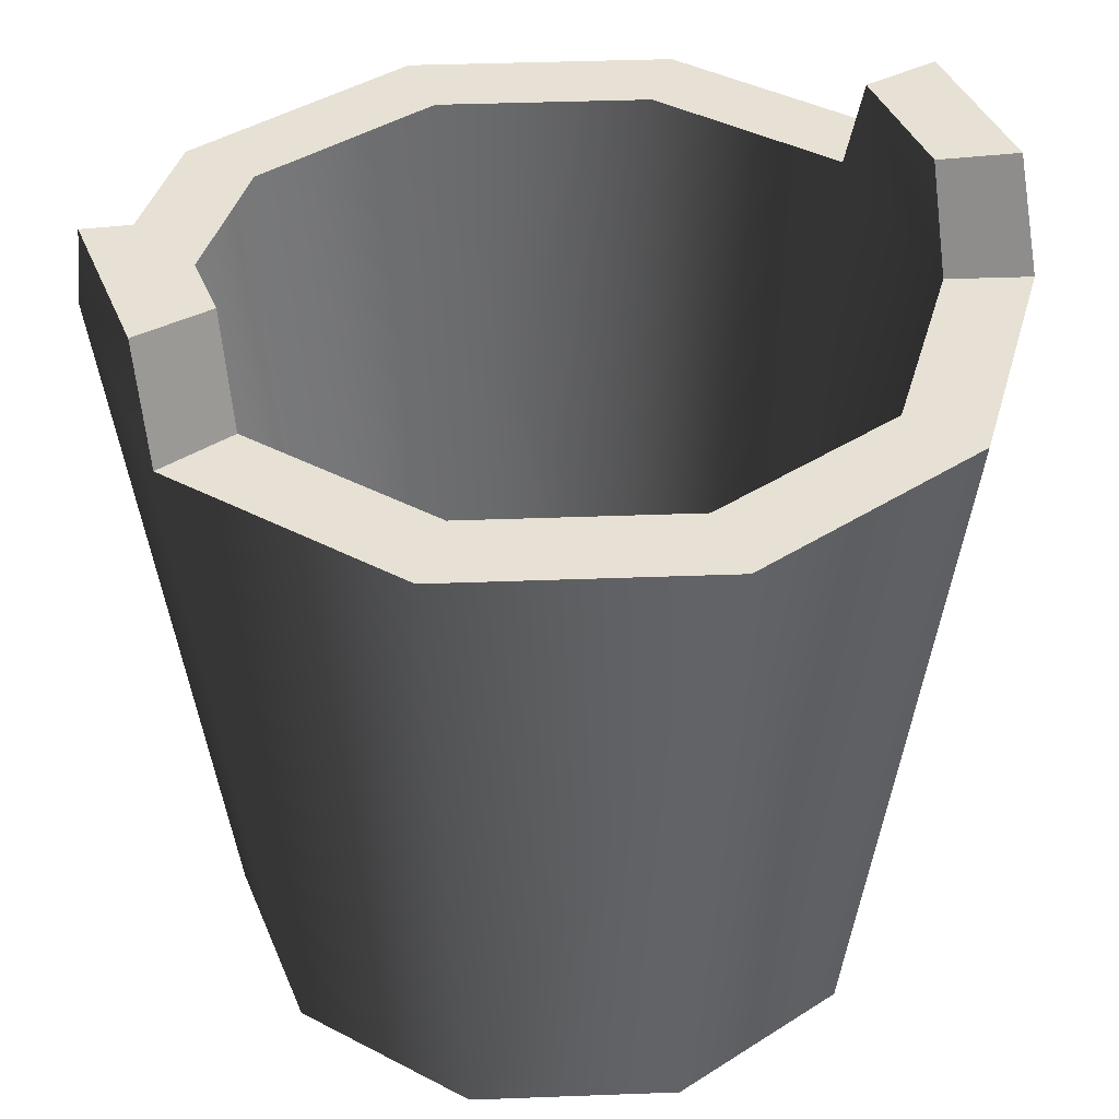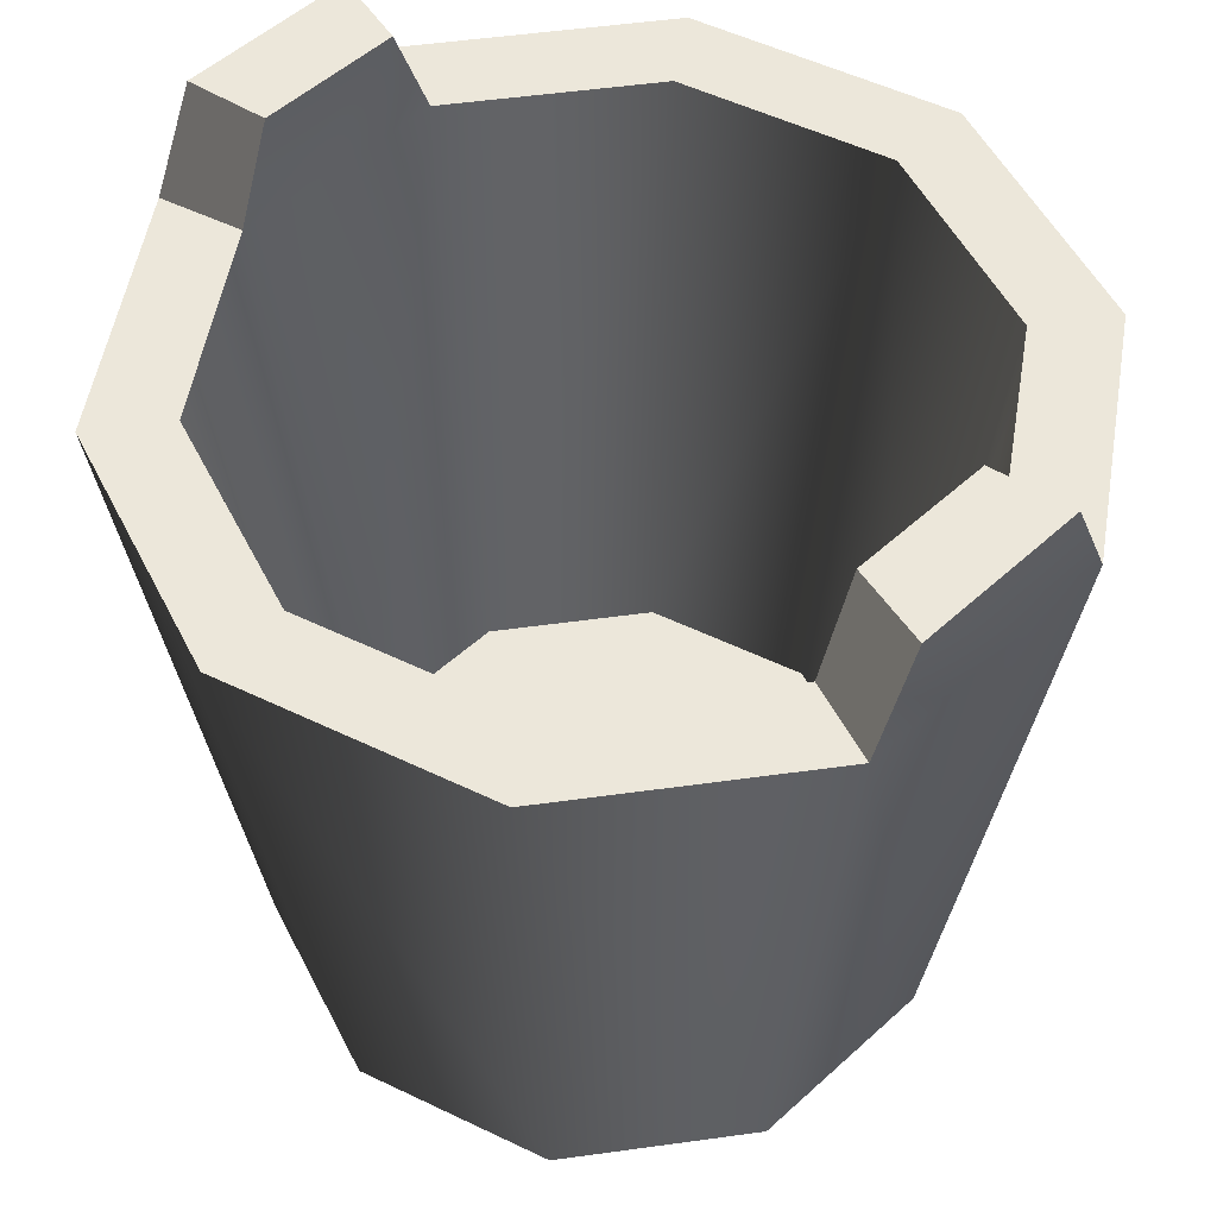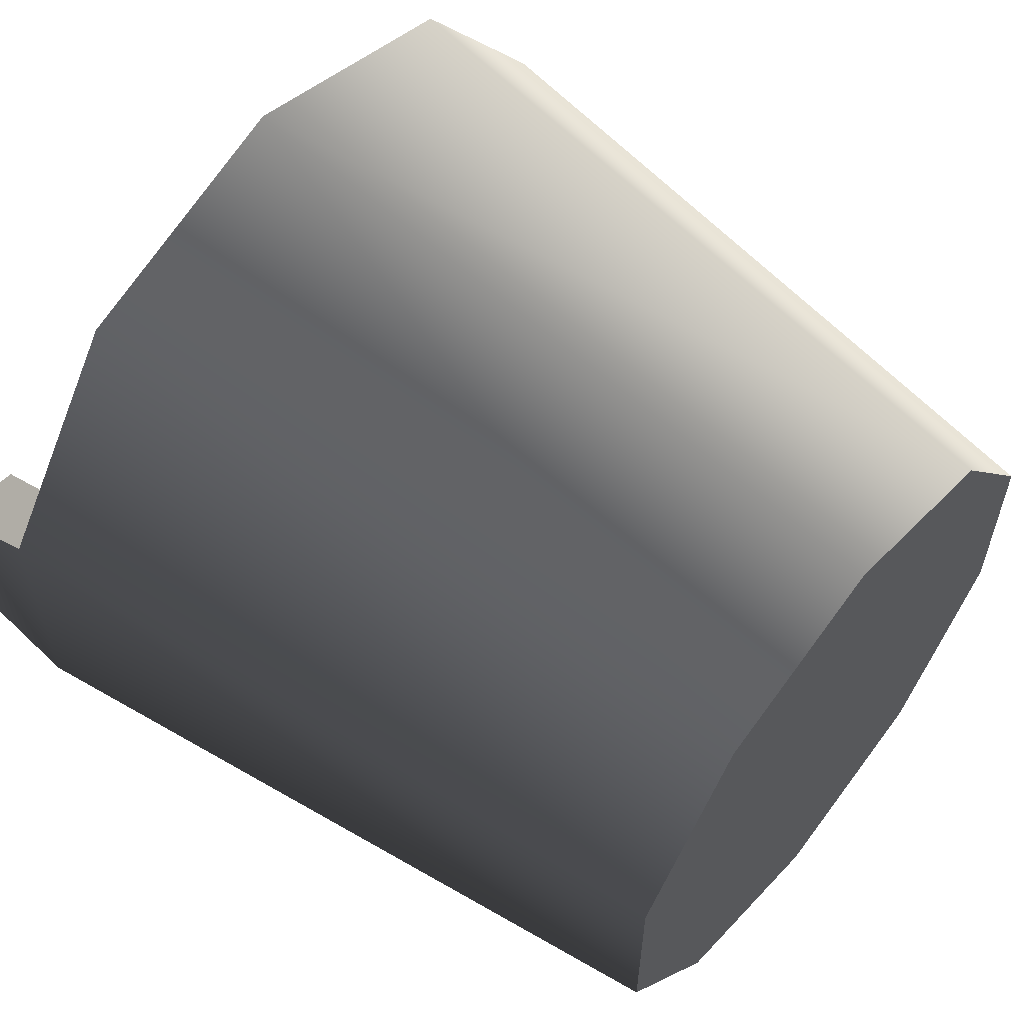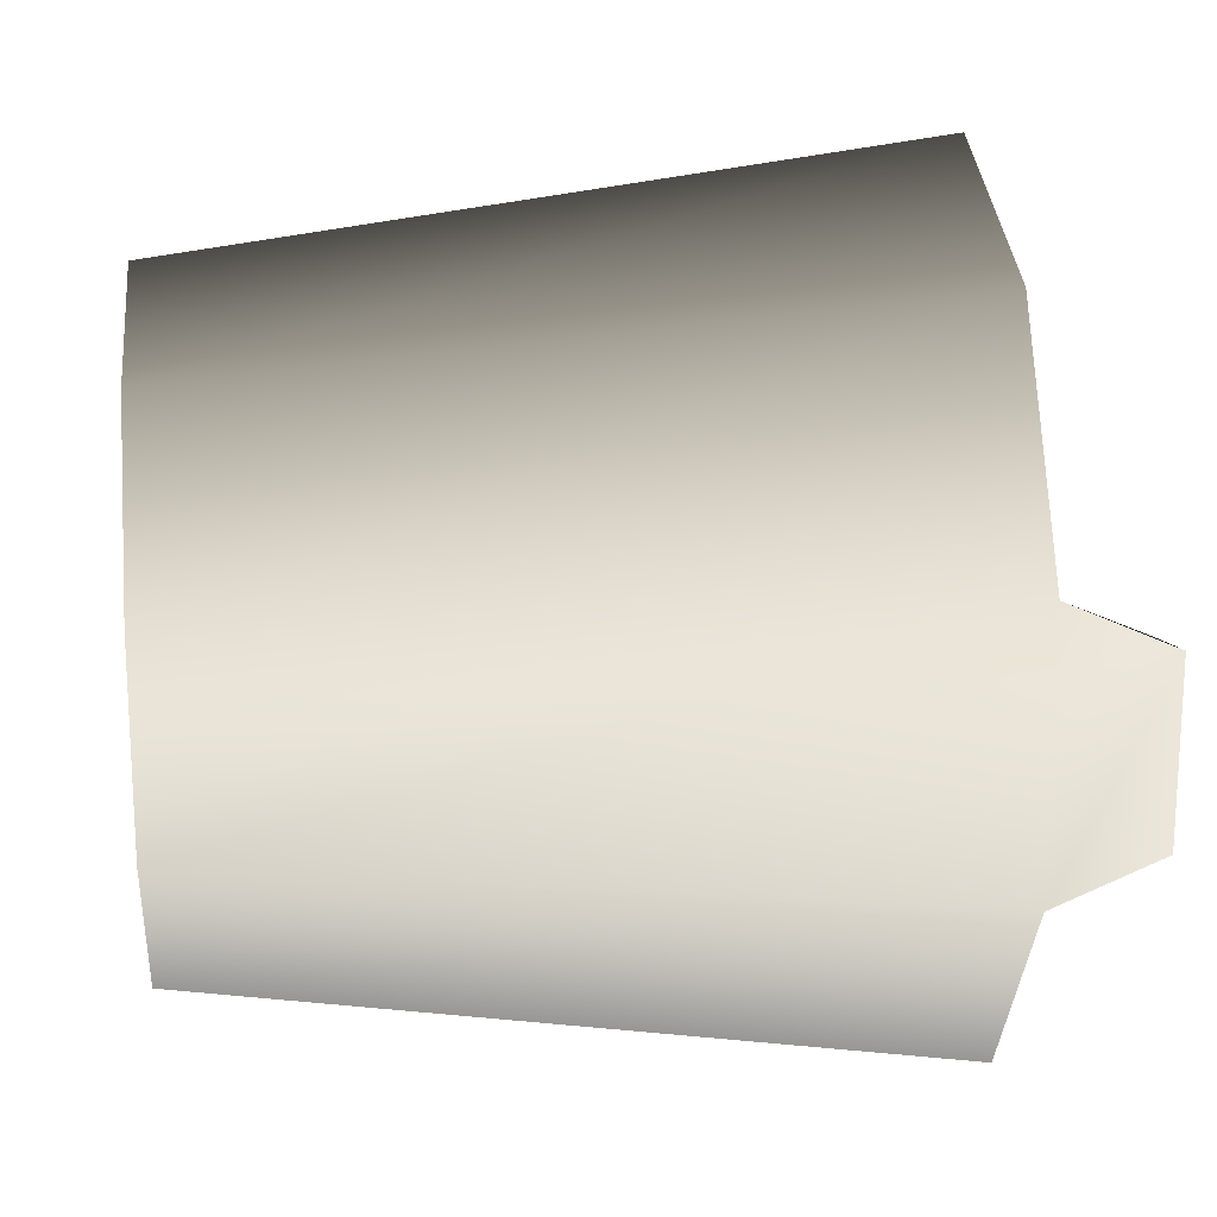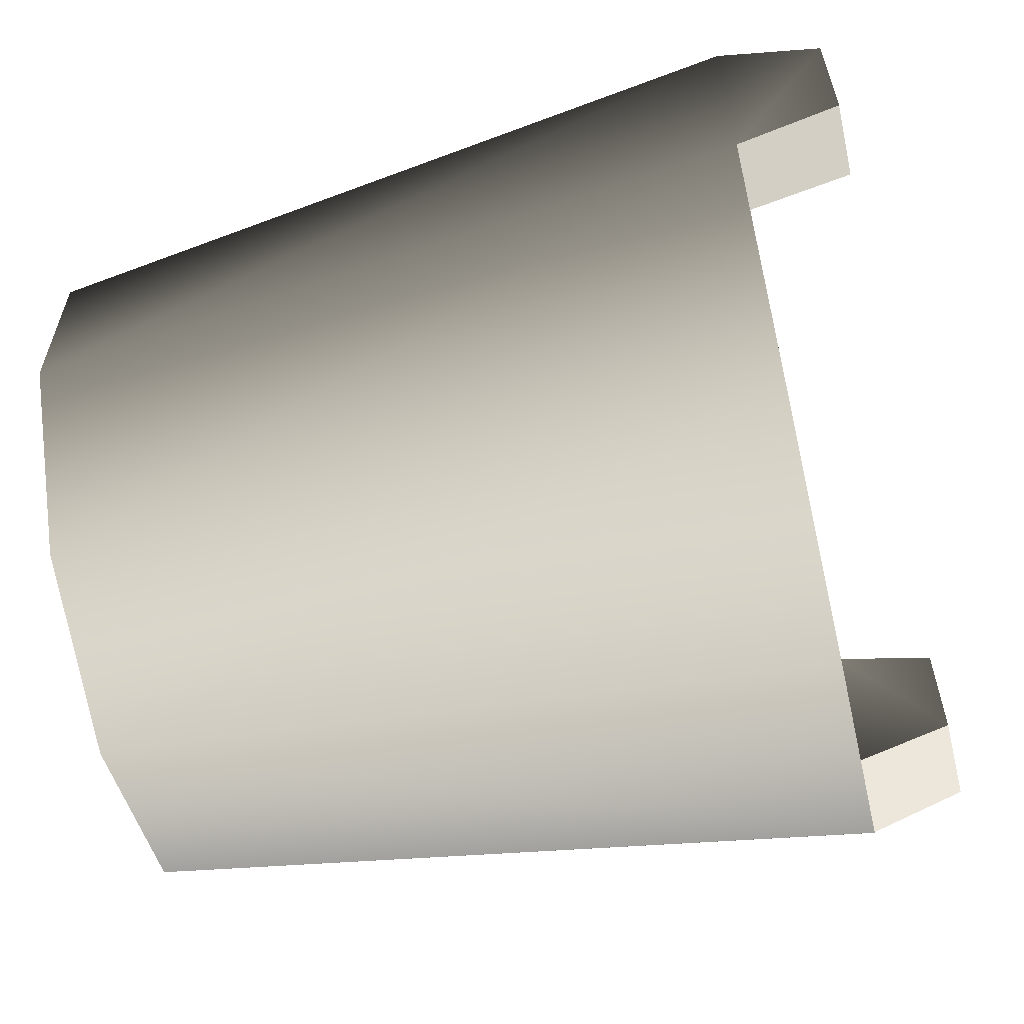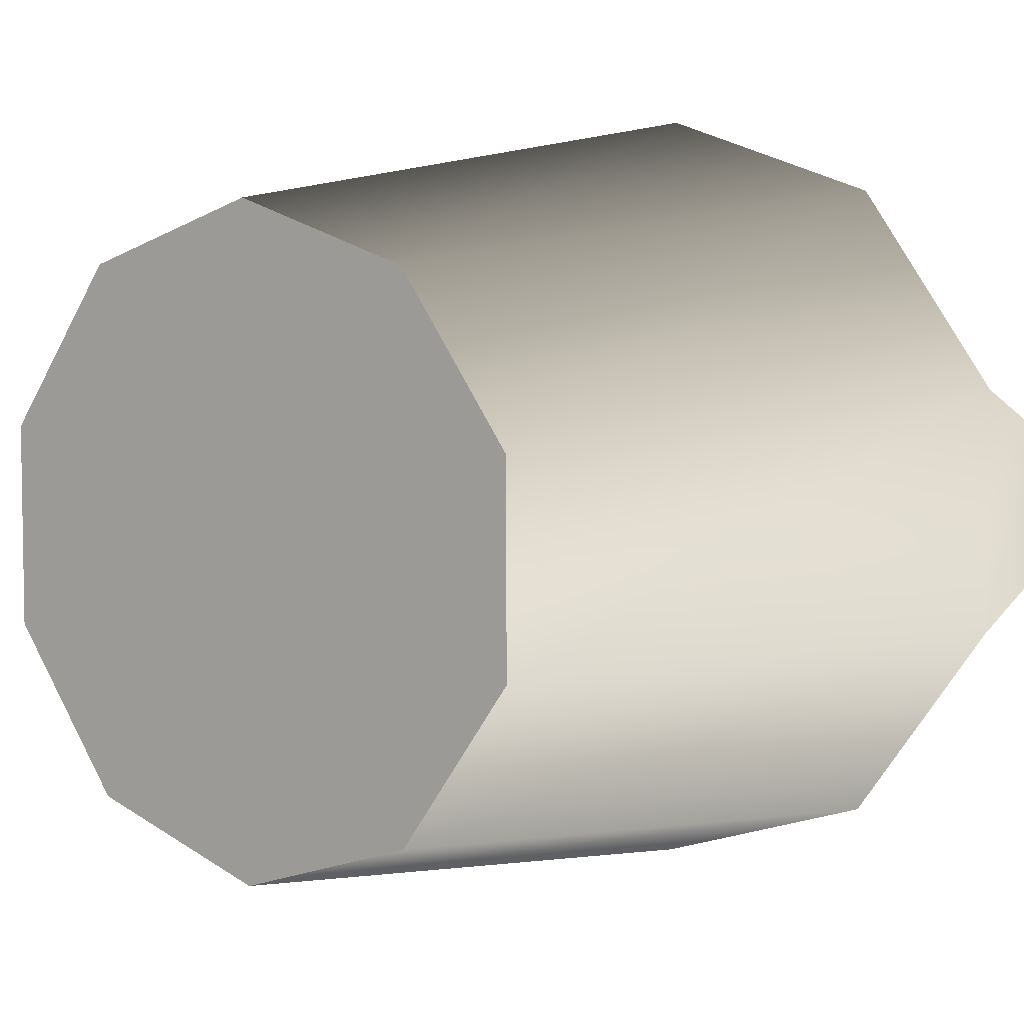
<metadata>
{"format":"obj","ext":"obj","renderer":"f3d","projection":"perspective","resolution":1024,"background":"white","views":[{"elev":39.2,"azim":-20.7,"up":"+Y"},{"elev":52.4,"azim":45.5,"up":"+Y"},{"elev":59.6,"azim":-51.1,"up":"+Z"},{"elev":18.6,"azim":84.2,"up":"+Z"},{"elev":-61.8,"azim":102.9,"up":"+Z"},{"elev":5.7,"azim":37.6,"up":"+Z"}]}
</metadata>
<code>
v -8.595e-08 0 -0.1209
v 2.351e-07 0.2666 -0.1569
v -0.09224 0.2666 -0.127
v -0.07108 0 -0.09784
v -0.1492 0.2666 -0.04849
v -0.115 0 -0.03737
v -0.1492 0.2666 0.04849
v -0.115 0 0.03737
v -0.09224 0.2666 0.127
v -0.07108 0 0.09784
v -2.351e-07 0.2666 0.1569
v 8.595e-08 0 0.1209
v -0.1492 0.3045 0.0319
v -0.1492 0.3045 -0.0319
v -0.07108 0 -0.09784
v 0 0 0
v -8.595e-08 0 -0.1209
v -0.115 0 -0.03737
v -0.115 0 0.03737
v -0.07108 0 0.09784
v 8.595e-08 0 0.1209
v 5.827e-08 0.02157 -0.1003
v 0 0.02157 0
v -0.05894 0.02157 -0.08112
v -0.09537 0.02157 -0.03099
v -0.09537 0.02157 0.03099
v -0.05894 0.02157 0.08112
v -5.827e-08 0.02157 0.1003
v 2.351e-07 0.2666 -0.1569
v -1.215e-06 0.2666 -0.1266
v -0.07441 0.2666 -0.1024
v -0.09224 0.2666 -0.127
v -0.1204 0.2666 -0.03912
v -0.1492 0.2666 -0.04849
v -0.1492 0.3045 -0.0319
v -0.1204 0.3045 -0.02573
v -0.1204 0.3045 0.02573
v -0.1492 0.3045 0.0319
v -0.1492 0.2666 0.04849
v -0.1204 0.2666 0.03912
v -0.07441 0.2666 0.1024
v -0.09224 0.2666 0.127
v 6.096e-07 0.2666 0.1266
v -2.351e-07 0.2666 0.1569
v -1.215e-06 0.2666 -0.1266
v 5.827e-08 0.02157 -0.1003
v -0.05894 0.02157 -0.08112
v -0.07441 0.2666 -0.1024
v -0.09537 0.02157 -0.03099
v -0.1204 0.2666 -0.03912
v -0.09537 0.02157 0.03099
v -0.1204 0.2666 0.03912
v -0.05894 0.02157 0.08112
v -0.07441 0.2666 0.1024
v -5.827e-08 0.02157 0.1003
v 6.096e-07 0.2666 0.1266
v -0.1204 0.3045 -0.02573
v -0.1204 0.3045 0.02573
v -0.1492 0.2666 0.04849
v -0.1492 0.3045 0.0319
v -0.1204 0.3045 0.02573
v -0.1204 0.3045 0.02573
v -0.1204 0.2666 0.03912
v -0.1204 0.2666 -0.03912
v -0.1204 0.3045 -0.02573
v -0.1492 0.3045 -0.0319
v -0.1492 0.3045 -0.0319
v -0.1492 0.2666 -0.04849
v -8.595e-08 0 -0.1209
v 0.07108 0 -0.09784
v 0.09224 0.2666 -0.127
v 2.351e-07 0.2666 -0.1569
v 0.1492 0.2666 -0.04849
v 0.115 0 -0.03737
v 0.115 0 -0.03737
v 0.115 0 0.03737
v 0.1492 0.2666 0.04849
v 0.1492 0.2666 -0.04849
v 0.09224 0.2666 0.127
v 0.07108 0 0.09784
v -2.351e-07 0.2666 0.1569
v 8.595e-08 0 0.1209
v 0.1492 0.3045 0.0319
v 0.1492 0.3045 -0.0319
v 0.07108 0 -0.09784
v -8.595e-08 0 -0.1209
v 0 0 0
v 0.115 0 -0.03737
v 0.115 0 0.03737
v 0.07108 0 0.09784
v 8.595e-08 0 0.1209
v 5.827e-08 0.02157 -0.1003
v 0.05894 0.02157 -0.08112
v 0 0.02157 0
v 0.09537 0.02157 -0.03099
v 0.09537 0.02157 0.03099
v 0.05894 0.02157 0.08112
v -5.827e-08 0.02157 0.1003
v 2.351e-07 0.2666 -0.1569
v 0.09224 0.2666 -0.127
v 0.07441 0.2666 -0.1024
v -1.215e-06 0.2666 -0.1266
v 0.1204 0.2666 -0.03912
v 0.1492 0.2666 -0.04849
v 0.1492 0.3045 -0.0319
v 0.1492 0.3045 0.0319
v 0.1204 0.3045 0.02573
v 0.1204 0.3045 -0.02573
v 0.1492 0.2666 0.04849
v 0.09224 0.2666 0.127
v 0.07441 0.2666 0.1024
v 0.1204 0.2666 0.03912
v 6.096e-07 0.2666 0.1266
v -2.351e-07 0.2666 0.1569
v -1.215e-06 0.2666 -0.1266
v 0.07441 0.2666 -0.1024
v 0.05894 0.02157 -0.08112
v 5.827e-08 0.02157 -0.1003
v 0.09537 0.02157 -0.03099
v 0.1204 0.2666 -0.03912
v 0.1204 0.2666 -0.03912
v 0.1204 0.2666 0.03912
v 0.09537 0.02157 0.03099
v 0.09537 0.02157 -0.03099
v 0.05894 0.02157 0.08112
v 0.07441 0.2666 0.1024
v -5.827e-08 0.02157 0.1003
v 6.096e-07 0.2666 0.1266
v 0.1204 0.3045 -0.02573
v 0.1204 0.3045 0.02573
v 0.1492 0.2666 0.04849
v 0.1204 0.2666 0.03912
v 0.1204 0.3045 0.02573
v 0.1204 0.3045 0.02573
v 0.1492 0.3045 0.0319
v 0.1204 0.2666 -0.03912
v 0.1492 0.2666 -0.04849
v 0.1492 0.3045 -0.0319
v 0.1492 0.3045 -0.0319
v 0.1204 0.3045 -0.02573
g Bucket_01_(1)_6923_34
f 1 3 2
f 1 4 3
f 4 5 3
f 4 6 5
f 6 7 5
f 6 8 7
f 8 9 7
f 8 10 9
f 10 11 9
f 10 12 11
f 5 7 13
f 5 13 14
f 15 17 16
f 18 15 16
f 19 18 16
f 20 19 16
f 21 20 16
f 22 24 23
f 24 25 23
f 25 26 23
f 26 27 23
f 27 28 23
f 29 31 30
f 29 32 31
f 32 33 31
f 32 34 33
f 35 37 36
f 35 38 37
f 39 41 40
f 39 42 41
f 42 43 41
f 42 44 43
f 45 47 46
f 45 48 47
f 48 49 47
f 48 50 49
f 50 51 49
f 50 52 51
f 52 53 51
f 52 54 53
f 54 55 53
f 54 56 55
f 52 50 57
f 52 57 58
f 59 61 60
f 59 63 62
f 64 66 65
f 64 68 67
f 69 71 70
f 69 72 71
f 70 71 73
f 70 73 74
f 75 77 76
f 75 78 77
f 76 77 79
f 76 79 80
f 80 79 81
f 80 81 82
f 78 83 77
f 78 84 83
f 85 87 86
f 88 87 85
f 89 87 88
f 90 87 89
f 91 87 90
f 92 94 93
f 93 94 95
f 95 94 96
f 96 94 97
f 97 94 98
f 99 101 100
f 99 102 101
f 100 101 103
f 100 103 104
f 105 107 106
f 105 108 107
f 109 111 110
f 109 112 111
f 110 111 113
f 110 113 114
f 115 117 116
f 115 118 117
f 116 117 119
f 116 119 120
f 121 123 122
f 121 124 123
f 122 123 125
f 122 125 126
f 126 125 127
f 126 127 128
f 122 129 121
f 122 130 129
f 131 133 132
f 131 135 134
f 136 138 137
f 136 140 139

</code>
